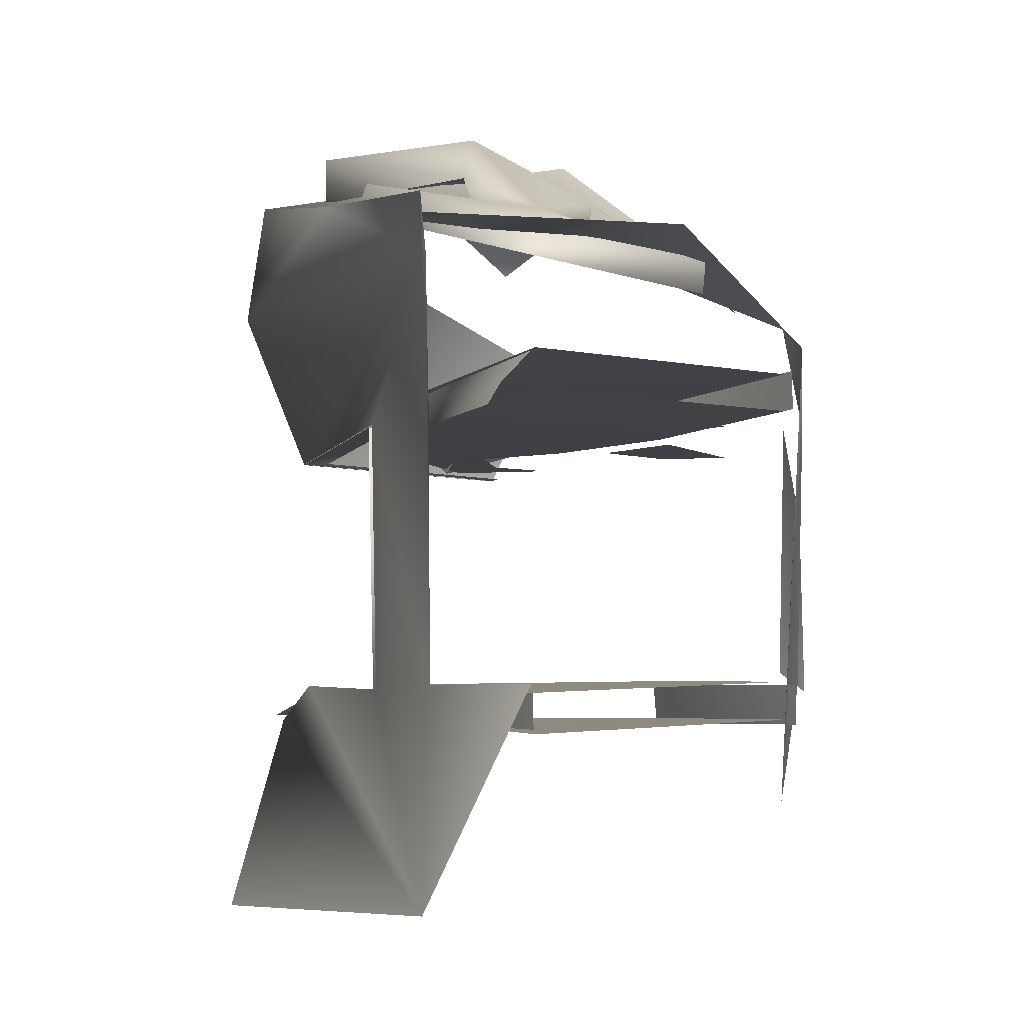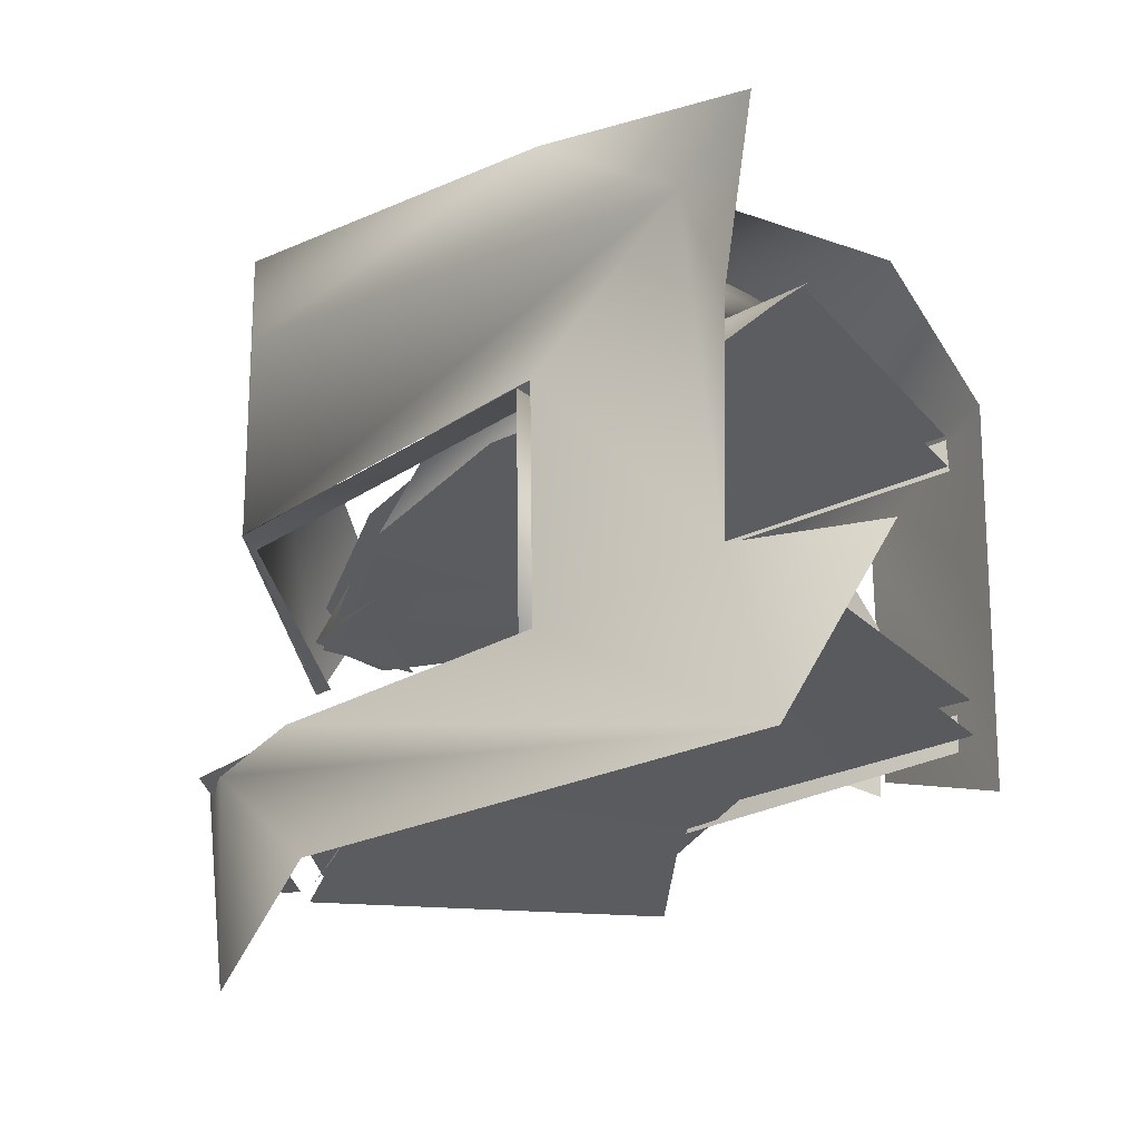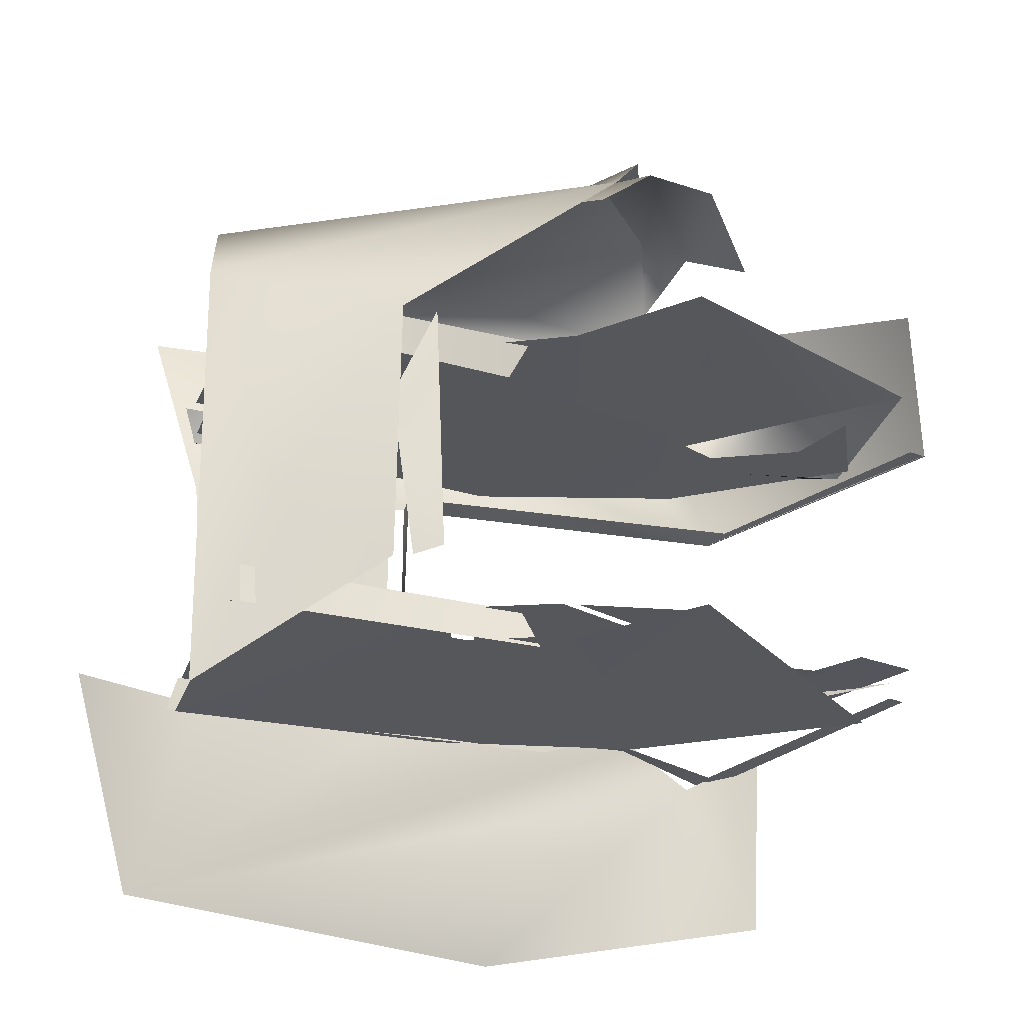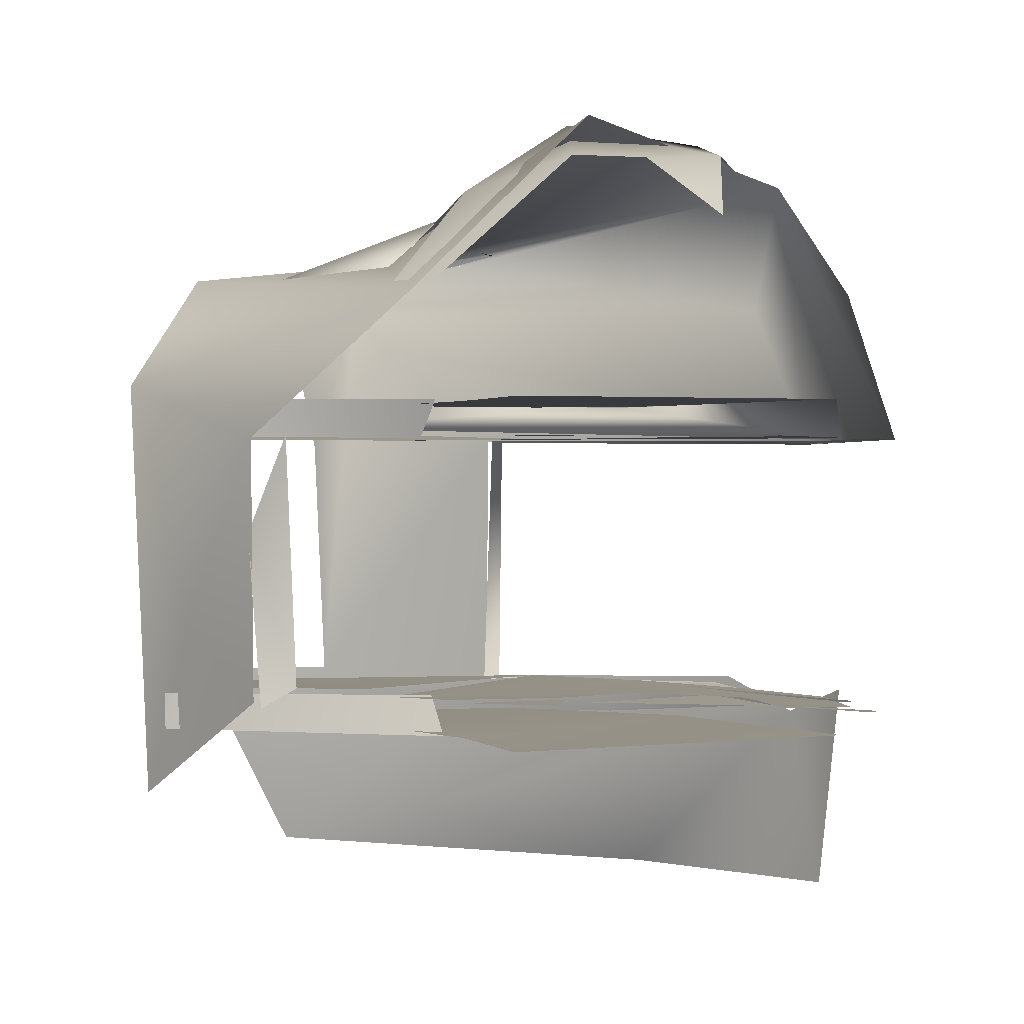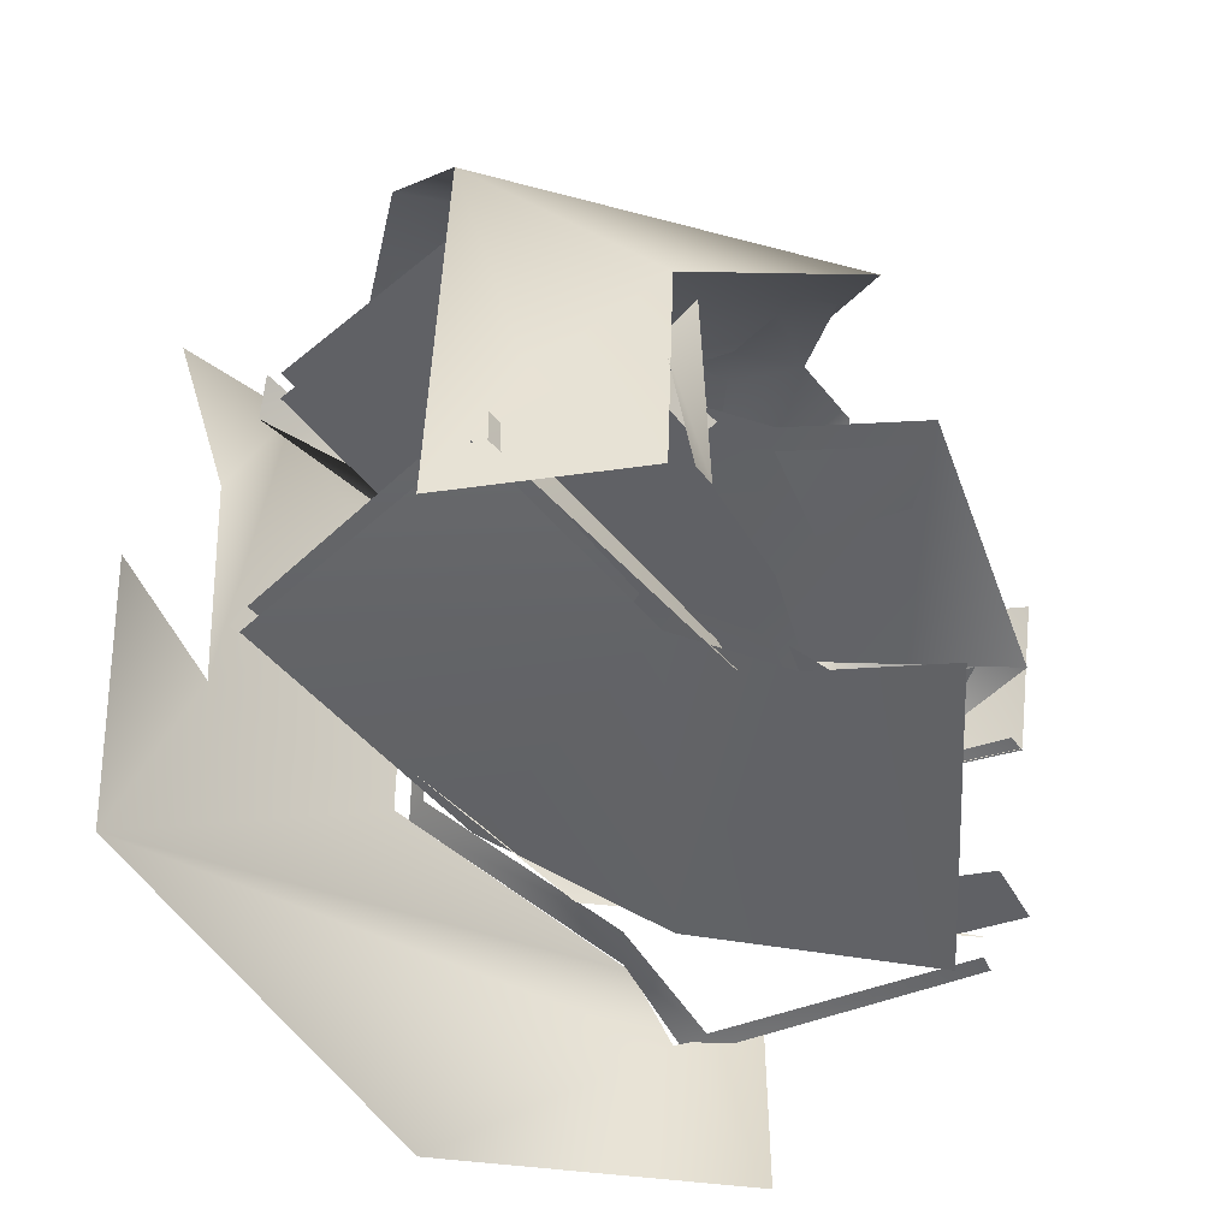
<metadata>
{"format":"obj","ext":"obj","renderer":"f3d","projection":"perspective","resolution":1024,"background":"white","views":[{"elev":-4.6,"azim":6.0,"up":"+Y"},{"elev":-33.7,"azim":-28.3,"up":"+Y"},{"elev":-26.5,"azim":97.6,"up":"+Y"},{"elev":1.0,"azim":133.6,"up":"+Y"},{"elev":-50.8,"azim":69.2,"up":"+Y"}]}
</metadata>
<code>
v -0.3828 0.3061 -0.8401
v -0.3715 0.4541 -0.8846
v -0.3589 -0.3959 -0.6698
v -0.3645 -0.1803 -0.9428
v -0.3498 -0.1854 -0.9211
v -0.3332 0.1385 -0.9583
v -0.3333 0.1381 -0.9602
v -0.3299 -0.1777 -0.9492
v -0.3277 -0.1522 -1.01
v -0.3066 -0.1441 -0.8603
v -0.3105 -0.176 -0.9488
v -0.3105 0.1804 -0.9488
v -0.3067 0.1416 -0.9828
v -0.3032 -0.3798 -0.9993
v -0.2945 0.4605 -0.8867
v -0.294 -0.1512 -0.8477
v -0.2831 0.5021 -0.8285
v -0.249 -0.1534 -0.8295
v -0.2107 -0.132 0.0424
v -0.2022 0.1257 0.08071
v -0.2153 0.1346 0.01009
v -0.2145 -0.1359 0.01011
v -0.221 0.3718 -0.4852
v -0.2044 -0.1842 -0.8662
v -0.204 0.1441 -0.9204
v -0.2029 0.1831 -0.9157
v -0.2001 0.3788 -0.561
v -0.2003 -0.1455 -0.9698
v -0.1989 0.1829 -0.7735
v -0.1988 -0.185 -0.7629
v -0.1968 -0.1451 -0.8195
v -0.1898 -0.1459 -0.7486
v -0.1868 0.4115 -0.5528
v -0.1894 0.1418 -0.5888
v -0.1829 0.1428 -0.5713
v -0.1803 -0.1448 -0.9883
v -0.1831 -0.1531 -0.5902
v -0.1772 -0.151 -0.5731
v -0.1772 0.1433 -1.092
v -0.1778 -0.1454 -1.097
v -0.1727 0.1412 -1.127
v -0.1741 0.4692 -0.9528
v -0.1699 -0.155 -1.185
v -0.1675 0.1823 -1.113
v -0.1682 0.145 -0.6891
v -0.1673 0.1842 -0.6854
v -0.1595 0.1343 0.1533
v -0.1587 -0.1352 0.1533
v -0.1563 0.1342 -0.2504
v -0.1555 -0.1352 -0.2504
v -0.1589 -0.1444 -0.6734
v -0.1565 -0.1837 -1.138
v -0.1569 0.1431 -1.141
v -0.1601 0.1438 -0.6
v -0.1549 -0.1558 -1.17
v -0.1522 -0.1554 -0.5938
v -0.1474 -0.1854 -0.6416
v -0.1452 -0.1765 -1.176
v -0.1452 0.1809 -1.176
v -0.1399 -0.1431 -1.17
v -0.1251 0.1403 -1.232
v -0.1227 0.14 -1.231
v -0.1138 0.1414 -1.215
v -0.1142 -0.1457 -0.9888
v -0.1133 -0.1458 -1.039
v -0.1118 -0.2299 -1.235
v -0.1055 0.1417 0.02431
v -0.109 0.1422 0.02511
v -0.1082 -0.1428 0.02513
v -0.1047 -0.1423 0.02433
v -0.1059 0.4639 -0.7739
v -0.1046 0.1451 -0.977
v -0.1012 -0.1382 -0.03078
v -0.1013 0.1446 -1.083
v -0.09955 -0.1458 -0.9746
v -0.1003 0.3061 -0.4114
v -0.09811 -0.1451 -1.194
v -0.09569 0.5127 -0.7861
v -0.08814 0.1375 -0.3491
v -0.08845 0.1417 -0.05458
v -0.09191 0.1431 -0.05673
v -0.09106 -0.1436 -0.05671
v -0.0876 -0.1422 -0.05457
v -0.09615 0.1973 -0.4702
v -0.0962 -0.1926 -0.4705
v -0.08319 0.1312 -0.4087
v -0.08831 0.3452 -0.2862
v -0.08839 -0.1477 -0.367
v -0.08475 -0.1487 -1.103
v -0.08563 -0.3755 -0.2948
v -0.08213 0.3888 -1.03
v -0.07992 0.1895 -0.01167
v -0.07992 -0.1427 -0.04125
v -0.07547 0.1941 0.01752
v -0.07566 0.1437 0.0176
v -0.07481 -0.1442 0.01762
v -0.07431 -0.1945 0.01754
v -0.06853 0.3744 -0.6468
v -0.05964 -0.1279 -0.3866
v -0.06324 0.1939 -0.03868
v -0.06355 0.144 -0.03896
v -0.06288 -0.1559 -1.233
v -0.06269 -0.1444 -0.03894
v -0.06209 -0.1943 -0.03866
v -0.06003 -0.1422 -0.09043
v -0.05755 -0.1895 -0.06607
v -0.0566 -0.1448 -0.9189
v -0.04998 0.135 -0.4005
v -0.05088 0.1821 -1.207
v -0.05139 -0.1459 -1.139
v -0.05088 0.2896 -1.222
v -0.04337 -0.1326 -0.4012
v -0.04451 0.1365 -0.4015
v -0.04442 -0.1841 -1.211
v -0.0437 -0.1368 -0.4015
v -0.0447 0.1952 -0.003062
v -0.04354 -0.1955 -0.003038
v -0.04171 0.1412 0.0981
v -0.04312 0.1419 0.1014
v -0.04121 0.2245 -0.01753
v -0.04228 -0.1421 0.1015
v -0.04087 -0.1415 0.09811
v -0.04113 0.1446 -1.139
v -0.03994 0.2304 -0.002656
v -0.03889 -0.2247 0.01788
v -0.03855 -0.2305 -0.002626
v -0.03859 0.2227 -0.000247
v -0.03643 0.2296 0.008783
v -0.03527 -0.224 0.002895
v -0.03086 0.1427 -0.08558
v -0.031 -0.1968 0.03088
v -0.03002 0.1936 0.07021
v -0.0301 0.1438 0.07075
v -0.02925 -0.144 0.07076
v -0.02887 -0.1938 0.07023
v -0.02536 0.1435 0.08166
v -0.02469 0.1964 0.0406
v -0.02177 0.1434 -1.216
v -0.02097 -0.2227 -0.03162
v -0.0168 0.1954 0.03905
v -0.01562 0.2276 0.0359
v -0.01564 -0.1955 0.03907
v -0.01513 0.2309 0.03487
v -0.01376 -0.231 0.0349
v -0.01537 0.1615 -0.3638
v -0.01211 -0.1896 0.07951
v -0.009346 0.1964 -0.04924
v -0.00823 -0.1962 -0.04952
v -0.002361 0.4022 -0.6605
v -0.002228 0.143 -0.8995
v -0.000351 0.2306 -0.03784
v -0.000213 0.1953 -0.04258
v 2.5e-05 0.194 -0.07786
v 0.000176 0.1433 -0.07801
v 0.00039 0.1418 -0.1095
v 0.000424 0.1455 -0.1157
v 0.000946 -0.1953 -0.04255
v 0.00102 -0.2309 -0.03786
v 0.001027 -0.1433 -0.078
v 0.001177 -0.194 -0.07783
v 0.001288 -0.1455 -0.1156
v 0.001231 -0.1418 -0.1095
v 0.003106 0.5028 -0.9075
v 0.003497 -0.1515 -0.9121
v 0.008114 0.4475 -0.9962
v 0.008972 -0.1565 -0.3727
v 0.01094 -0.2242 -0.04848
v 0.01291 -0.2201 -0.02935
v 0.01439 0.2246 0.0481
v 0.01593 0.1927 -0.3596
v 0.01654 -0.1566 -0.3714
v 0.01448 -0.1272 0.2284
v 0.01852 -0.198 -0.371
v 0.01809 -0.1933 -0.3608
v 0.01875 0.1979 -0.3724
v 0.01893 0.1564 -0.3756
v 0.01873 -0.1526 -1.232
v 0.01847 0.1902 0.08192
v 0.02141 0.3534 -0.5996
v 0.02162 -0.2246 0.04143
v 0.02227 -0.151 -1.256
v 0.02433 0.2247 -0.03621
v 0.02576 -0.1485 -0.2572
v 0.02652 0.2305 0.02814
v 0.0279 -0.2305 0.02817
v 0.02998 0.1953 0.03153
v 0.03114 -0.1952 0.03155
v 0.03318 0.2311 -0.01449
v 0.03213 0.1321 0.2181
v 0.03449 -0.2305 -0.01444
v 0.03498 -0.1435 0.07913
v 0.03541 -0.1962 0.0315
v 0.03741 0.1956 -0.01633
v 0.03768 -0.1766 -1.24
v 0.03768 0.181 -1.24
v 0.03857 -0.1954 -0.01631
v 0.03943 0.1968 0.01824
v 0.03979 0.5005 -0.2063
v 0.04312 0.1447 -1.146
v 0.04436 0.1347 0.2138
v 0.046 -0.144 -0.9013
v 0.04516 -0.1344 0.2138
v 0.04885 -0.1454 -0.9143
v 0.0493 0.4247 -0.7585
v 0.05017 0.4527 -0.9254
v 0.05314 0.3396 -0.6357
v 0.05158 -0.1366 -0.102
v 0.05612 0.1467 -0.83
v 0.05482 0.194 0.05668
v 0.05562 0.1449 -0.9186
v 0.055 0.1432 0.05672
v 0.05496 -0.1435 -1.213
v 0.05421 0.1898 -0.06661
v 0.05585 -0.1429 0.05674
v 0.05597 -0.1937 0.05671
v 0.05827 -0.1448 -1.214
v 0.06642 -0.1436 -0.04266
v 0.06819 0.1939 -0.03013
v 0.06879 0.144 -0.03033
v 0.06901 0.1417 -1.252
v 0.06964 -0.1436 -0.03031
v 0.06934 -0.1935 -0.03011
v 0.07502 -0.146 -1.131
v 0.0755 0.1444 0.01754
v 0.07719 0.1417 0.07918
v 0.0796 0.142 0.08164
v 0.08044 -0.1415 0.08166
v 0.07803 -0.1413 0.0792
v 0.07984 -0.1901 -0.002164
v 0.0917 0.1599 -1.228
v 0.0957 0.1414 -0.04241
v 0.1002 0.1437 -0.04438
v 0.09489 0.1354 -0.332
v 0.101 -0.1431 -0.04437
v 0.09654 -0.1408 -0.04239
v 0.0957 -0.1349 -0.3319
v 0.1005 -0.394 -0.2086
v 0.102 -0.1455 -0.953
v 0.1018 0.1632 -1.248
v 0.108 0.1434 -1.193
v 0.1156 -0.1481 -0.8613
v 0.114 0.1445 -1.081
v 0.1223 -0.1884 -0.7978
v 0.1196 -0.1446 -0.7766
v 0.1218 0.1443 -0.9936
v 0.1256 0.1873 -0.789
v 0.1246 0.1434 -0.7637
v 0.1263 -0.1461 -1.04
v 0.1263 0.1419 -1.163
v 0.1303 0.1408 -0.7351
v 0.136 0.1463 -0.8407
v 0.1361 -0.1478 -0.8413
v 0.1366 -0.1455 -0.8229
v 0.1394 0.1831 -0.8431
v 0.1402 -0.1855 -0.8479
v 0.1379 0.1801 -0.7132
v 0.1389 -0.1827 -0.7183
v 0.144 -0.1473 -0.733
v 0.1389 -0.1405 -0.6971
v 0.1571 -0.2942 -1.191
v 0.1657 -0.145 -1.139
v 0.1701 0.3336 -0.4285
v 0.1765 0.1436 -0.1242
v 0.1759 0.2902 -1.172
v 0.1821 -0.1849 -1.123
v 0.1841 0.1836 -1.12
v 0.1855 0.2843 -0.5739
v 0.1891 0.3169 -0.5617
v 0.1886 0.3422 -0.09487
v 0.1851 0.1356 0.1104
v 0.1918 0.144 -1.096
v 0.1859 -0.1345 0.1104
v 0.1966 0.1803 -1.205
v 0.2018 0.1441 -0.9838
v 0.2029 0.1847 -0.9879
v 0.2018 -0.185 -0.9822
v 0.1962 0.1358 -0.2337
v 0.2042 -0.1518 -1.197
v 0.197 -0.1347 -0.2337
v 0.2049 -0.1443 -1.114
v 0.2096 0.3121 -0.8097
v 0.2088 -0.1452 -1.005
v 0.2112 0.1426 -1.127
v 0.2174 0.3111 -0.8824
v 0.2177 0.402 -0.09513
v 0.2153 -0.1322 -0.08055
v 0.2185 0.1412 -0.07316
v 0.2277 -0.1507 -1.215
v 0.2222 -0.3181 -1.027
v 0.2254 0.1365 -0.0477
v 0.2282 0.1381 -0.08657
v 0.2285 -0.1365 -0.04816
v 0.2258 -0.13 -0.04397
v 0.2408 -0.3313 -0.07964
v 0.2213 0.1268 -0.0414
v 0.2583 0.1575 -1.148
v 0.2551 0.1372 -0.05577
v 0.2559 -0.1355 -0.05576
v 0.2585 0.1392 -0.2357
v 0.2528 0.1362 -0.2305
v 0.2569 -0.1357 -0.1981
v 0.2667 -0.1308 -0.7156
v 0.2583 -0.1372 -0.2348
v 0.2541 0.135 -0.2102
v 0.2656 -0.1507 -1.131
v 0.2645 0.139 -0.05195
v 0.2795 -0.1846 -0.4353
v 0.2795 0.1891 -0.4352
v 0.2734 0.1464 -0.7059
v 0.2665 -0.2683 -0.4545
v 0.2637 -0.1362 -0.05159
v 0.2624 -0.1724 -1.108
v 0.2624 0.1766 -1.108
v 0.2677 0.4146 -0.2034
v 0.2646 0.1371 -0.05193
v 0.2619 -0.1337 -0.05122
v 0.2775 0.1437 -0.0671
v 0.2736 0.1434 -0.4956
v 0.273 -0.1437 -0.4942
v 0.2735 0.1829 -0.4953
v 0.2736 -0.1835 -0.495
v 0.278 -0.06544 -0.5392
v 0.2822 0.188 -0.5067
v 0.2826 -0.1889 -0.507
v 0.2822 0.1467 -0.5056
v 0.2825 -0.1475 -0.5058
v 0.2749 0.2937 -0.9026
v 0.2807 -0.1436 -0.06307
v 0.2756 -0.1054 -0.06672
v 0.2902 0.03783 -0.6619
v 0.2851 0.1546 -1.155
v 0.2863 -0.1487 -0.6664
v 0.2943 -0.1531 -0.6884
v 0.2925 0.2046 -0.4569
v 0.2945 0.1435 -0.6724
v 0.2937 -0.151 -0.9738
v 0.3047 0.144 -0.9776
v 0.305 0.1382 -1.112
v 0.325 -0.1491 -0.9634
v 0.3347 0.1417 -0.9539
v 0.4221 -0.2574 -0.118
v 0.4998 0.09341 -0.08386
f 28 75 65
f 40 110 77
f 65 110 40
f 32 60 30
f 29 41 145
f 72 25 53
f 274 251 210
f 150 45 25
f 255 257 24
f 24 52 276
f 254 26 46
f 275 44 26
f 109 44 275
f 171 30 174
f 244 326 324
f 247 246 323
f 250 318 176
f 257 321 173
f 256 46 175
f 3 90 5
f 35 88 76
f 322 334 310
f 88 79 76
f 5 90 10
f 10 90 38
f 79 87 76
f 76 87 23
f 332 335 322
f 179 327 163
f 179 163 2
f 262 327 179
f 2 62 6
f 111 62 2
f 1 2 6
f 7 13 54
f 61 63 13
f 54 56 37
f 330 302 309
f 8 55 43
f 16 18 8
f 56 18 37
f 107 31 258
f 28 31 107
f 17 78 42
f 42 205 165
f 78 204 205
f 268 267 206
f 149 206 204
f 149 78 71
f 268 33 27
f 78 17 71
f 17 15 71
f 149 98 27
f 28 65 40
f 164 89 64
f 238 203 252
f 29 109 41
f 74 53 123
f 74 72 53
f 245 274 210
f 51 166 259
f 72 150 25
f 45 150 250
f 24 257 57
f 255 24 276
f 256 254 46
f 254 275 26
f 171 32 30
f 170 29 145
f 243 244 324
f 325 247 323
f 319 259 166
f 45 250 176
f 57 257 173
f 320 256 175
f 332 322 310
f 9 14 5
f 3 5 14
f 35 38 88
f 90 183 88
f 38 90 88
f 76 1 6
f 35 76 6
f 1 76 23
f 322 335 334
f 334 335 327
f 262 179 23
f 262 334 327
f 23 179 2
f 2 1 23
f 34 7 54
f 7 61 13
f 333 302 330
f 34 54 37
f 4 8 43
f 4 16 8
f 37 18 16
f 31 51 258
f 201 107 258
f 75 28 107
f 258 253 201
f 15 17 42
f 204 281 205
f 205 281 284
f 149 204 78
f 42 78 205
f 149 33 268
f 267 268 27
f 149 268 206
f 98 149 71
f 33 149 27
f 42 165 91

</code>
